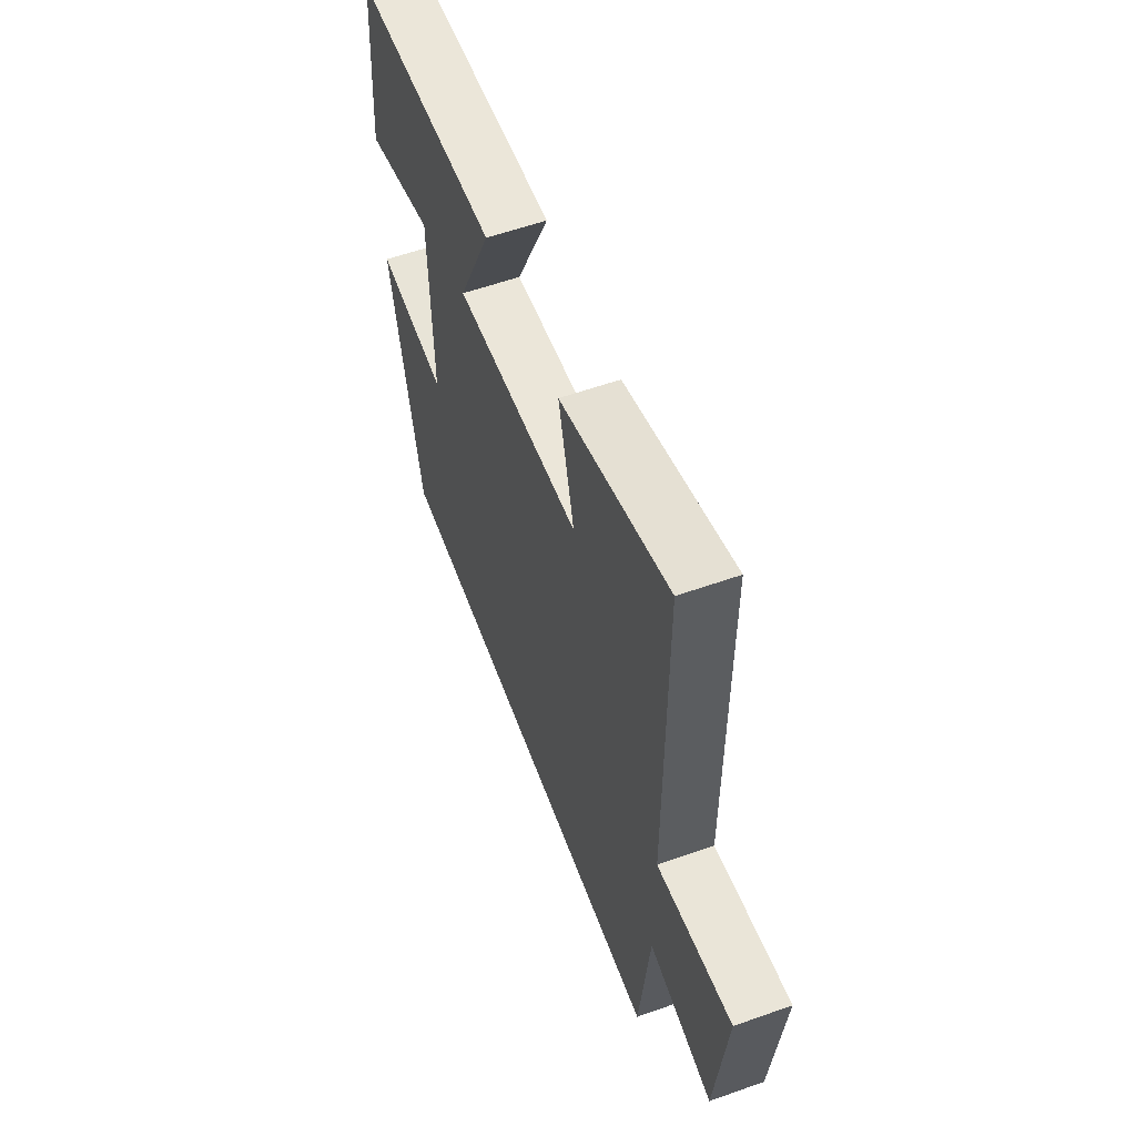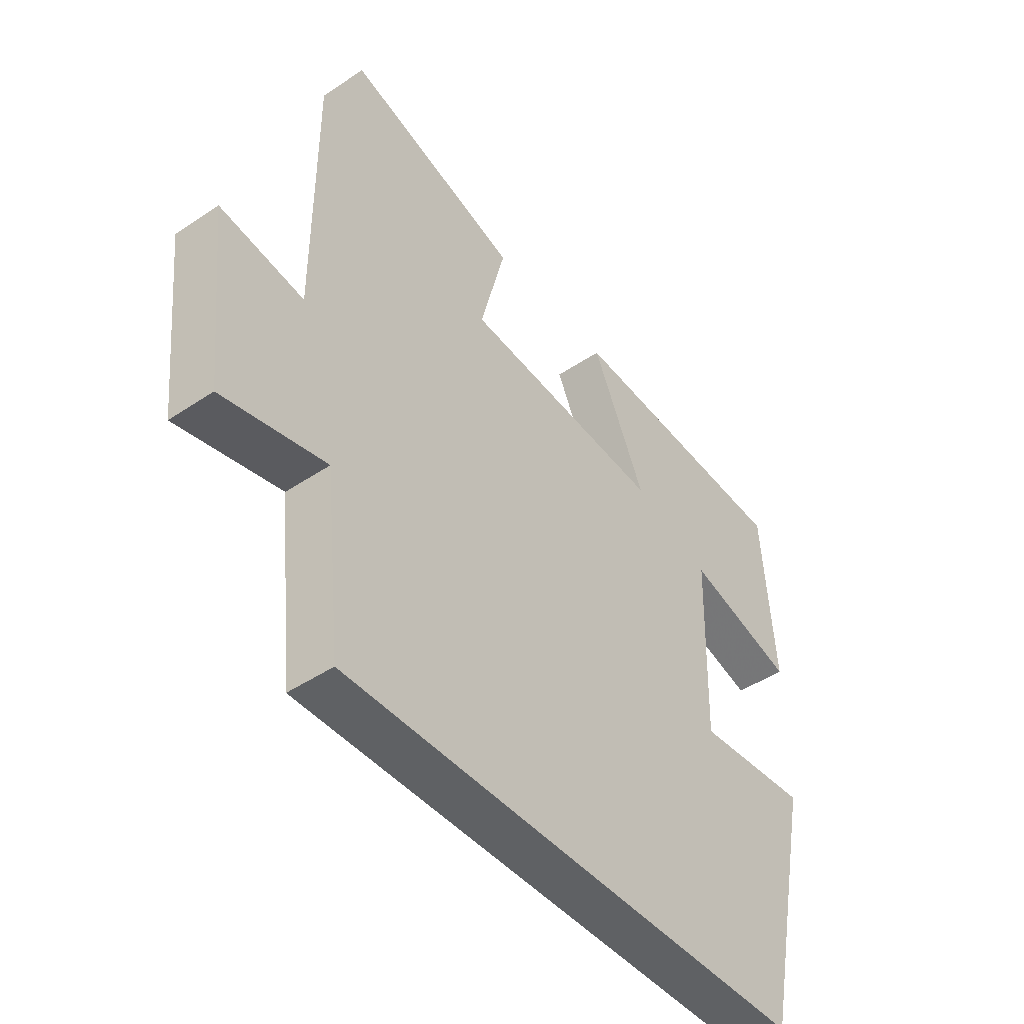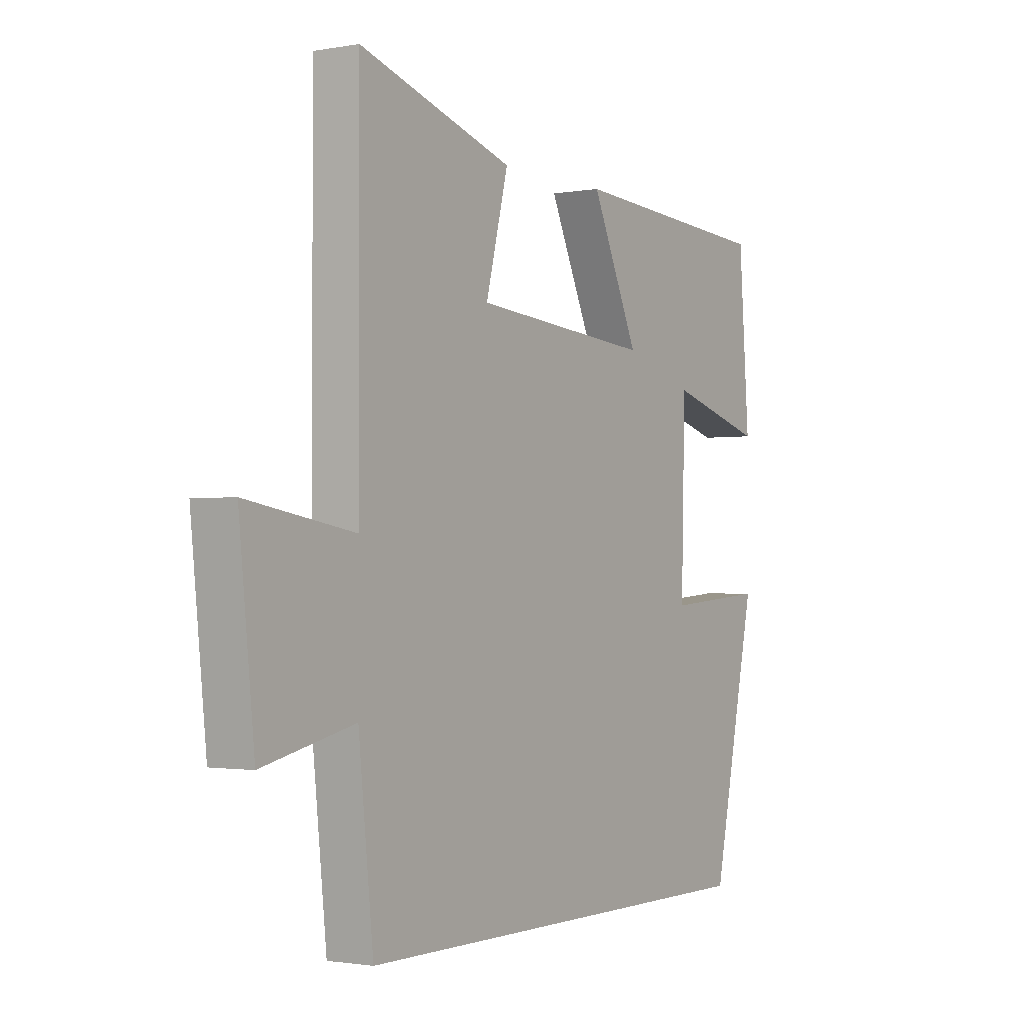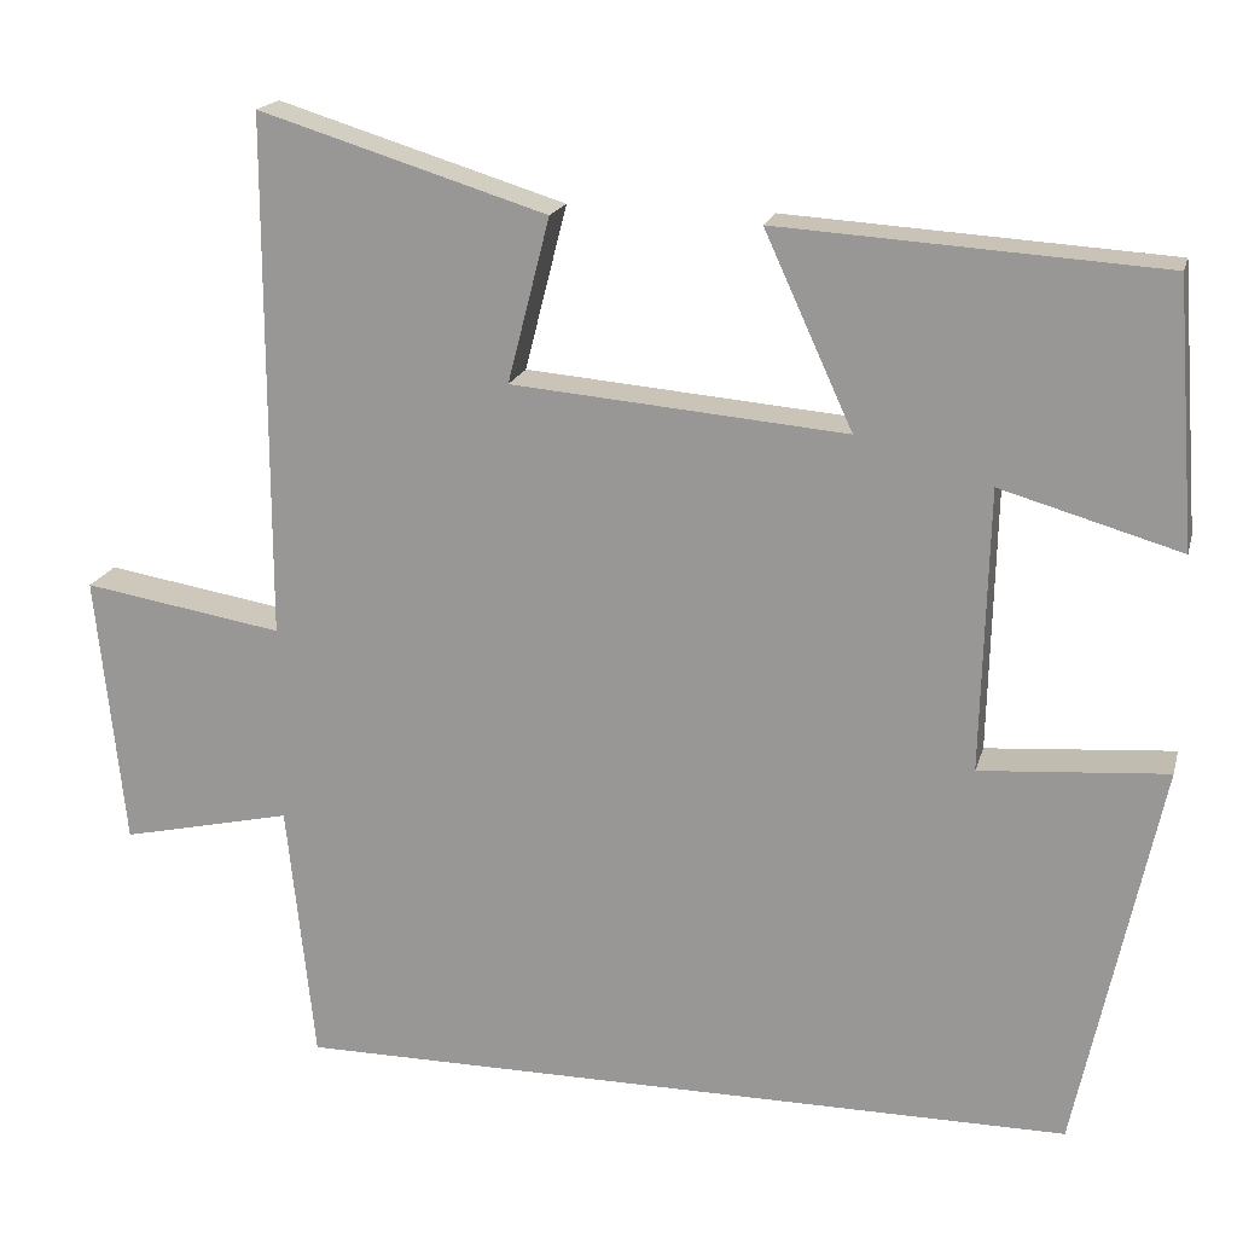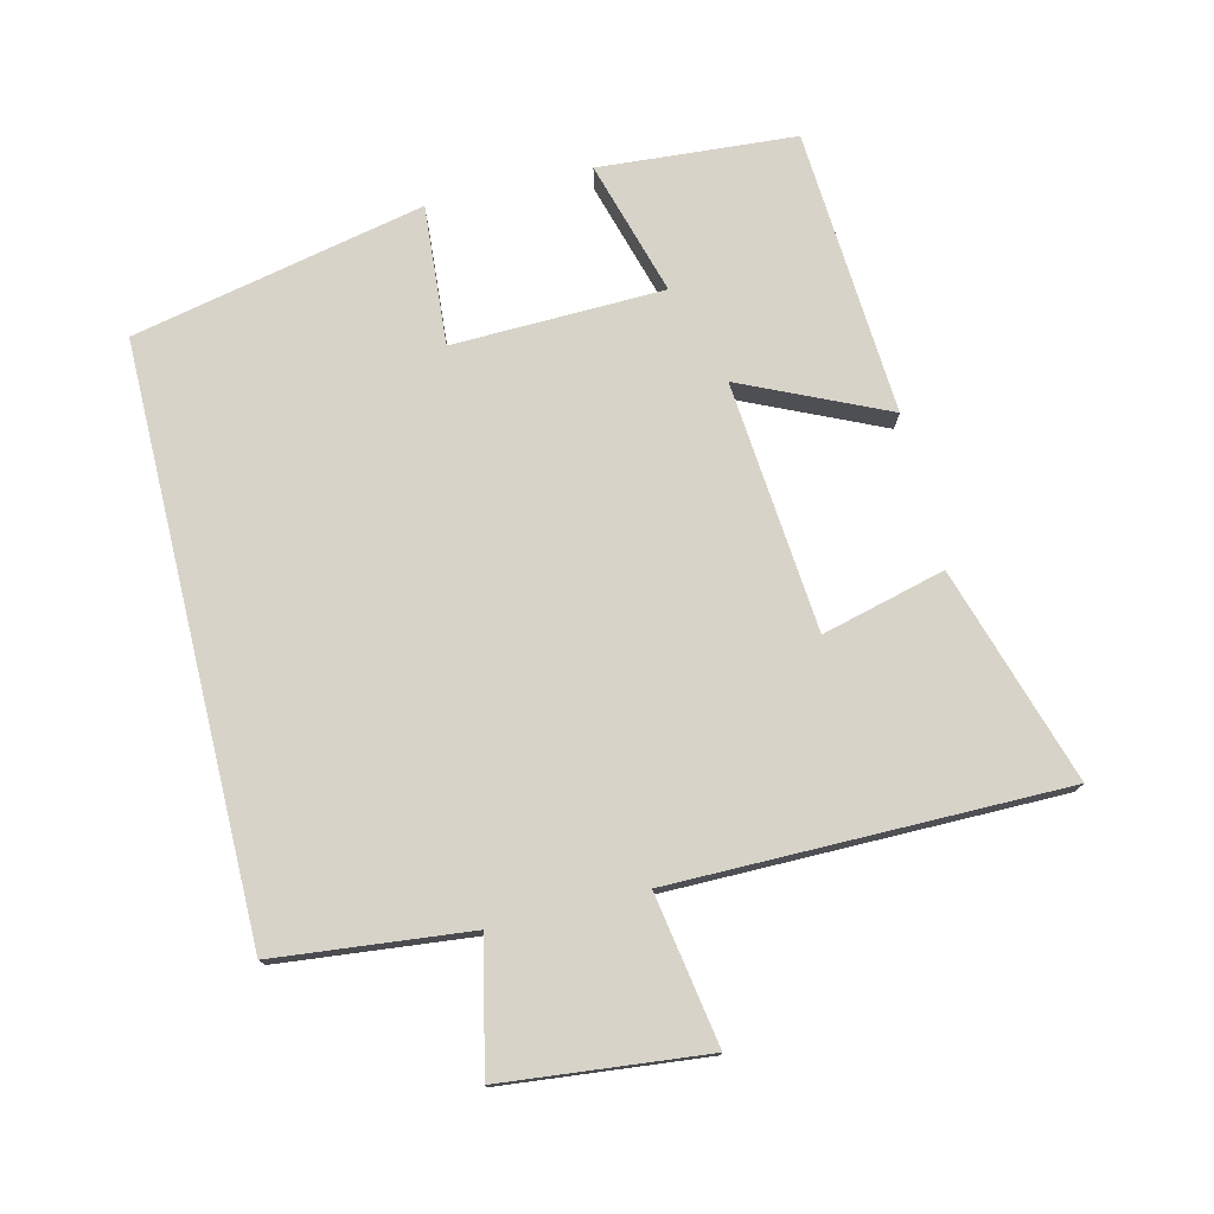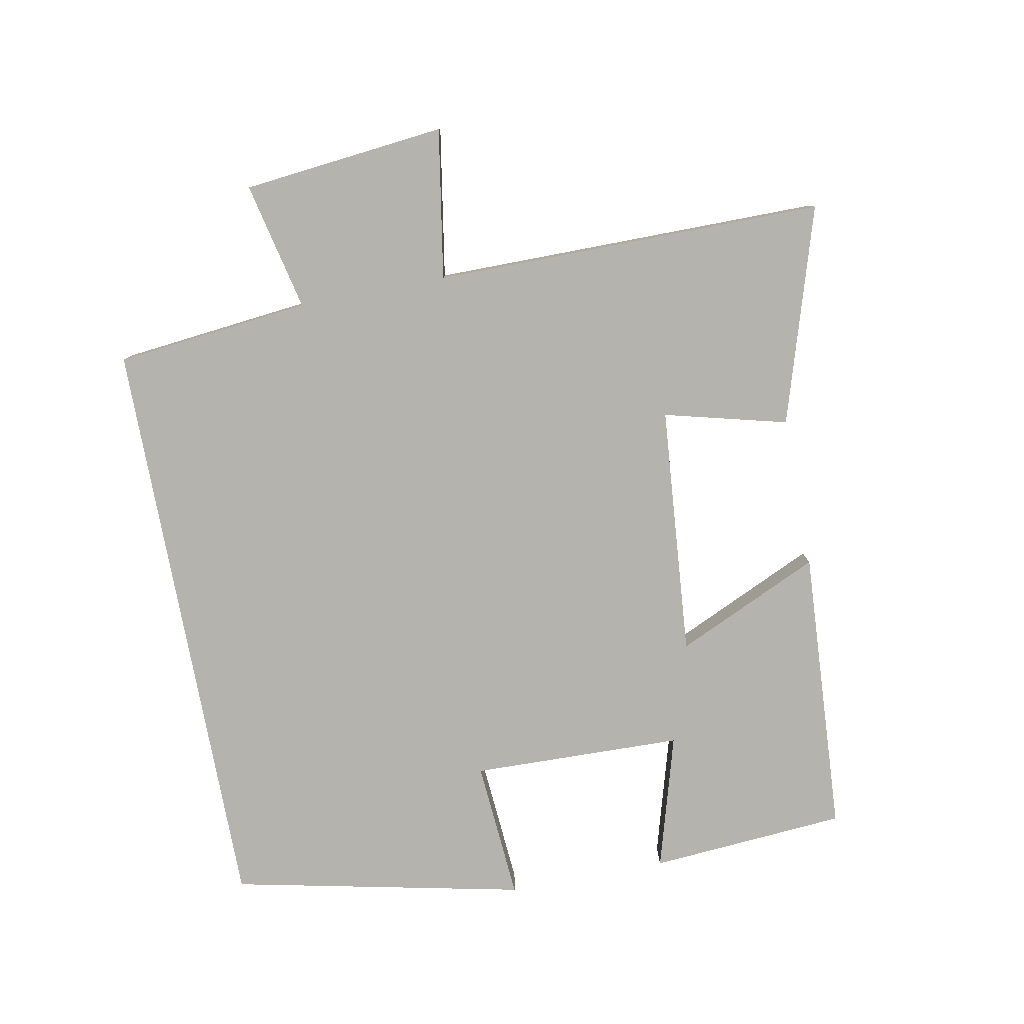
<metadata>
{"format":"obj","ext":"obj","renderer":"f3d","projection":"perspective","resolution":1024,"background":"white","views":[{"elev":57.9,"azim":-110.2,"up":"+Z"},{"elev":-45.7,"azim":-52.2,"up":"+Z"},{"elev":-1.5,"azim":-57.0,"up":"+Z"},{"elev":18.3,"azim":14.0,"up":"+Z"},{"elev":76.0,"azim":-103.7,"up":"+Y"},{"elev":-80.0,"azim":-79.2,"up":"+Y"}]}
</metadata>
<code>
v 0.478 0.07 0.473
v 0.5 0.07 0.179
v 0.299 0.07 0.237
v 0.291 0.07 -0.079
v 0.5 0.07 -0.063
v 0.407 0.07 -0.5
v -0.469 0.07 -0.5
v -0.5 0.07 -0.209
v -0.692 0.07 -0.252
v -0.724 0.07 0.052
v -0.5 0.07 0.015
v -0.5 0.07 0.599
v -0.178 0.07 0.5
v -0.225 0.07 0.316
v 0.149 0.07 0.284
v 0.05 0.07 0.5
v 0.478 0 0.473
v 0.5 0 0.179
v 0.299 0 0.237
v 0.291 0 -0.079
v 0.5 0 -0.063
v 0.407 0 -0.5
v -0.469 0 -0.5
v -0.5 0 -0.209
v -0.692 0 -0.252
v -0.724 0 0.052
v -0.5 0 0.015
v -0.5 0 0.599
v -0.178 0 0.5
v -0.225 0 0.316
v 0.149 0 0.284
v 0.05 0 0.5
f 1 2 3
f 16 1 3
f 15 16 3
f 14 15 3 4
f 11 12 13 14
f 11 14 4
f 8 9 10 11
f 8 11 4
f 6 7 8
f 5 6 8
f 4 5 8
f 19 18 17
f 19 17 32
f 19 32 31
f 20 19 31 30
f 30 29 28 27
f 20 30 27
f 27 26 25 24
f 20 27 24
f 24 23 22
f 24 22 21
f 24 21 20
f 1 17 18 2
f 2 18 19 3
f 3 19 20 4
f 4 20 21 5
f 5 21 22 6
f 6 22 23 7
f 7 23 24 8
f 8 24 25 9
f 9 25 26 10
f 10 26 27 11
f 11 27 28 12
f 12 28 29 13
f 13 29 30 14
f 14 30 31 15
f 15 31 32 16
f 16 32 17 1

</code>
